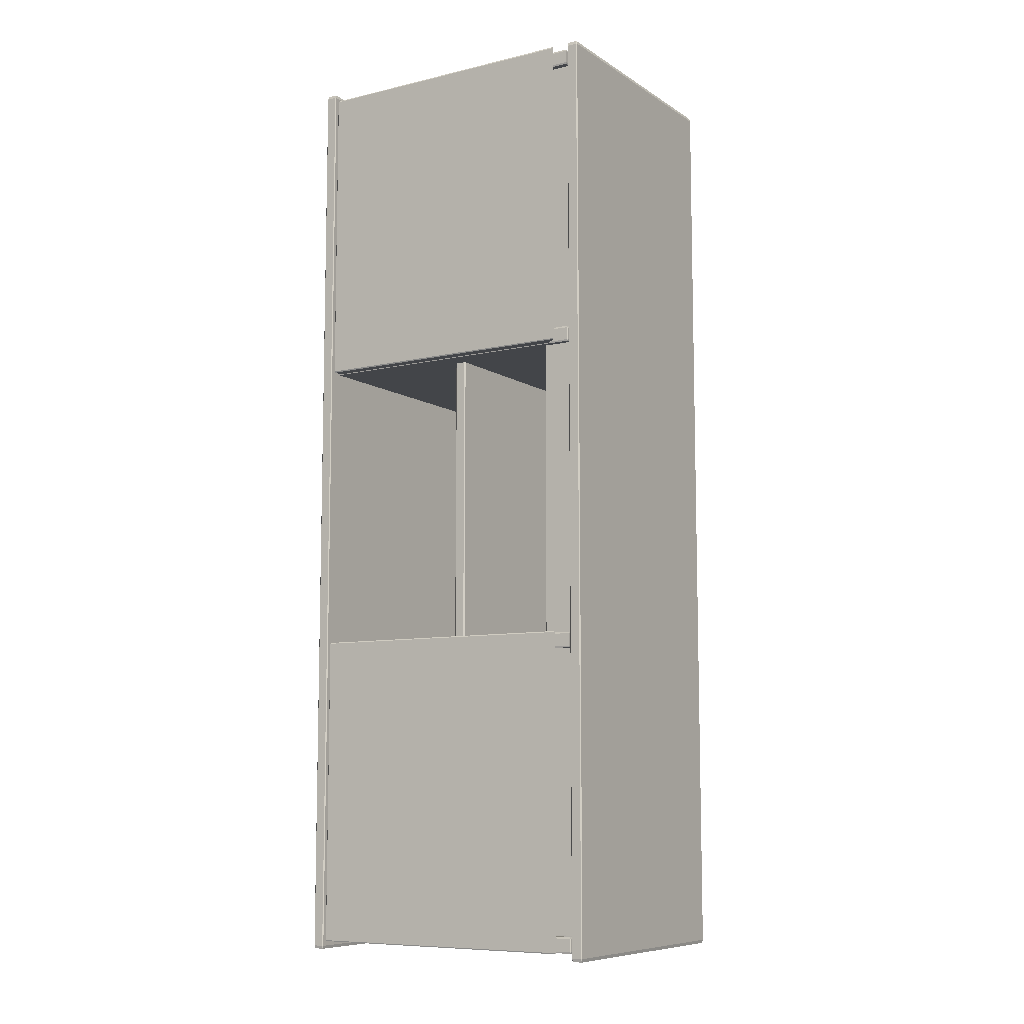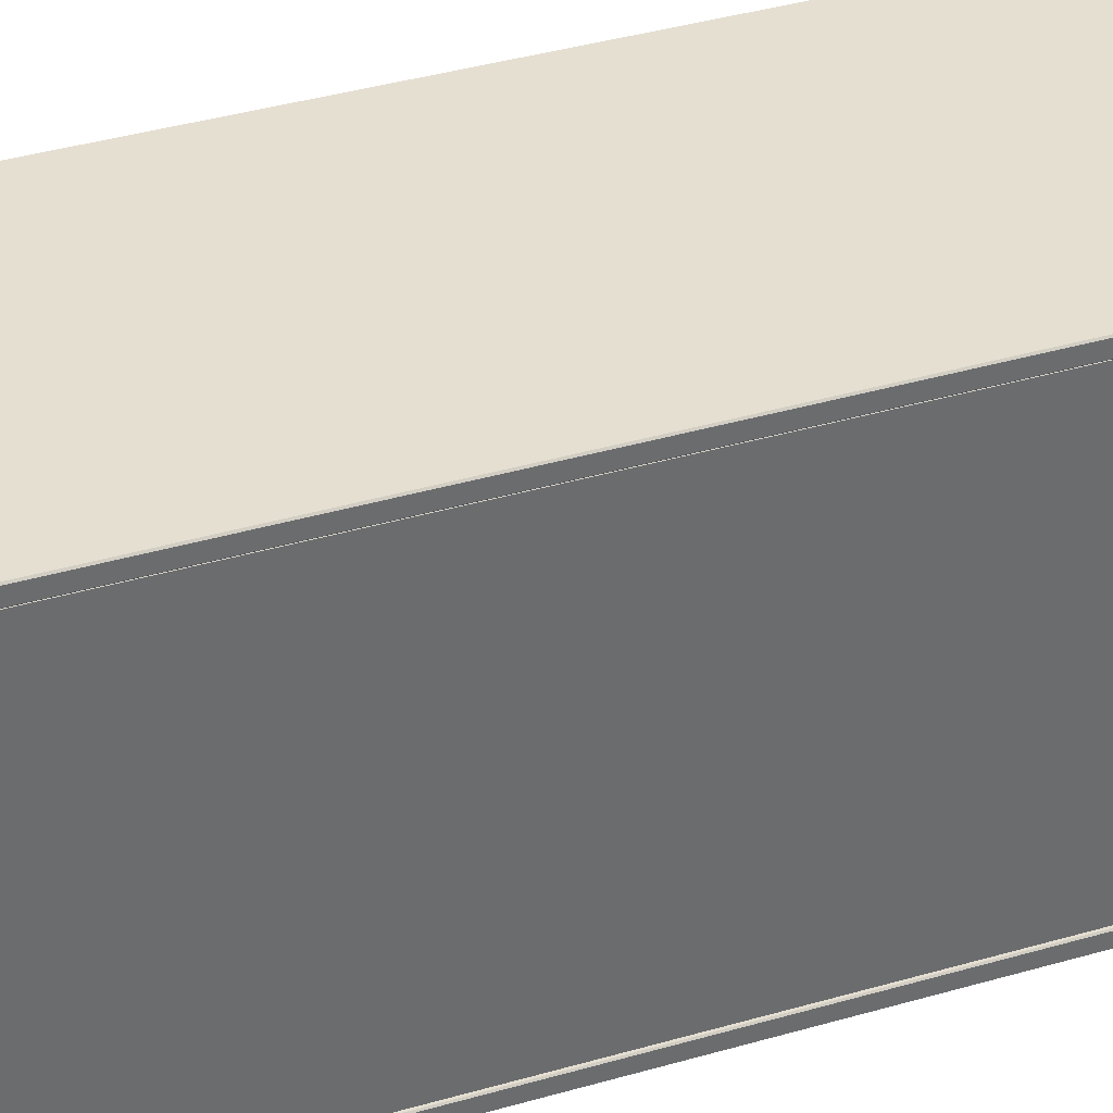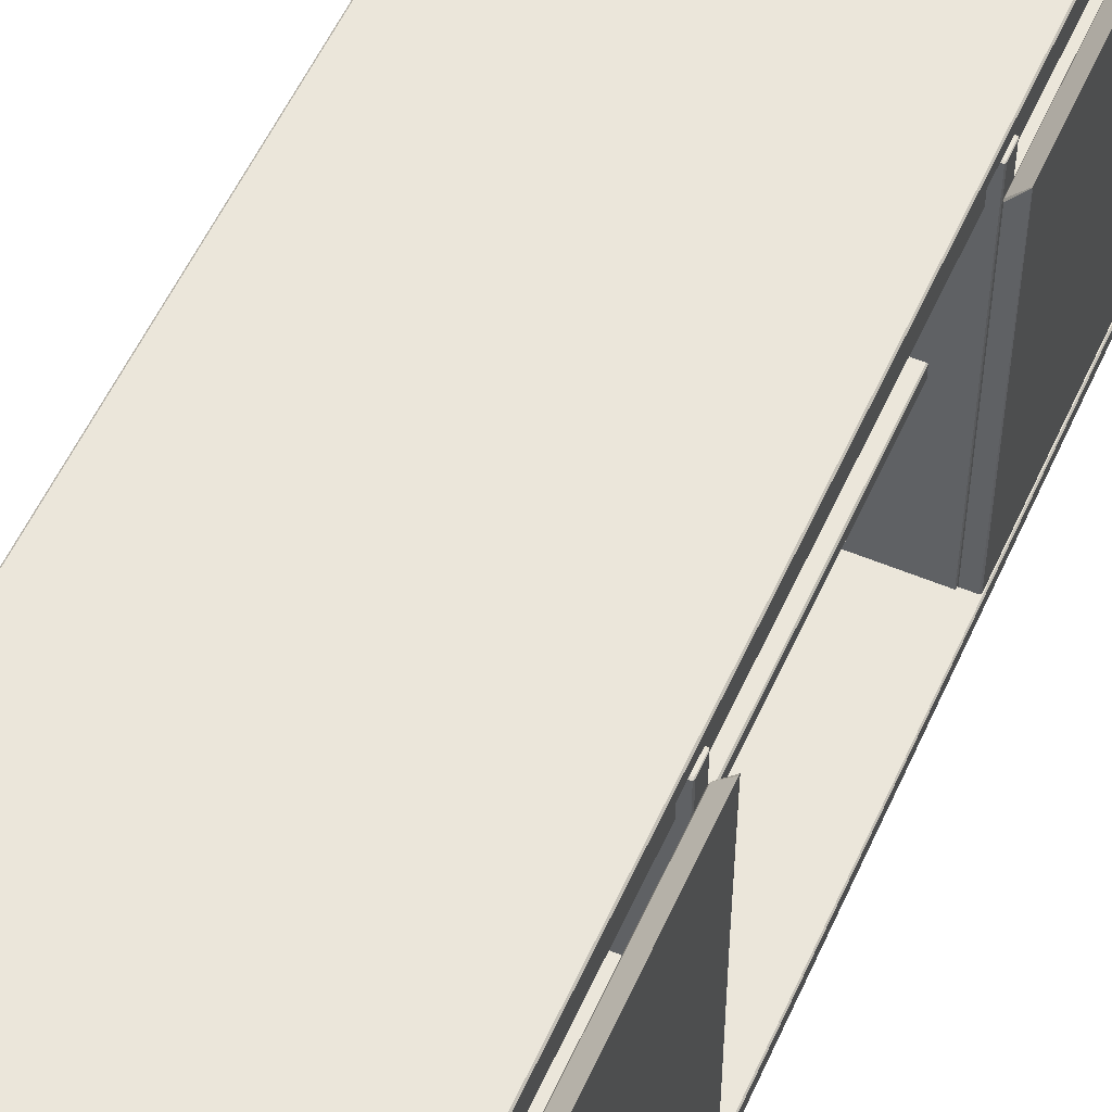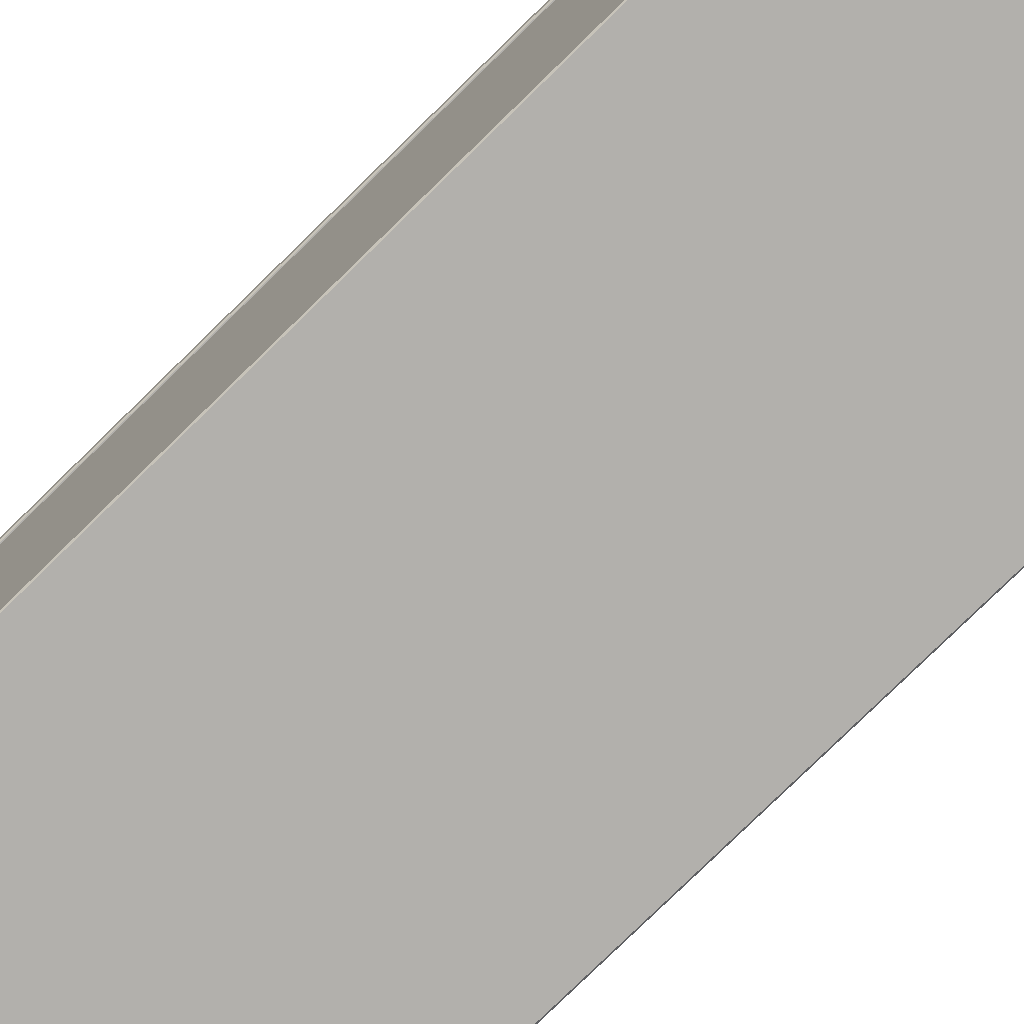
<metadata>
{"format":"obj","ext":"obj","renderer":"f3d","projection":"perspective","resolution":1024,"background":"white","views":[{"elev":-8.7,"azim":122.2,"up":"+Z"},{"elev":37.5,"azim":-110.6,"up":"+Y"},{"elev":54.9,"azim":23.9,"up":"+Y"},{"elev":-78.6,"azim":-45.6,"up":"+Y"}]}
</metadata>
<code>
o Half_Planes_Plane
v -0.2033 -0.2583 -0.7538
v -0.2018 -0.2583 -0.7595
v -0.2018 -0.26 -0.7538
v -0.2033 -0.2583 0.7527
v -0.2018 -0.26 0.7527
v -0.2018 -0.2583 0.7584
v 0.1891 -0.2583 -0.7538
v 0.1875 -0.26 -0.7538
v 0.1875 -0.2583 -0.7595
v 0.1891 -0.2583 0.7527
v 0.1875 -0.2583 0.7584
v 0.1875 -0.26 0.7527
v -0.2033 -0.2417 -0.7538
v -0.2018 -0.24 -0.7538
v -0.2018 -0.2417 -0.7595
v -0.2033 -0.2417 0.7527
v -0.2018 -0.2417 0.7584
v -0.2018 -0.24 0.7527
v 0.1891 -0.2417 -0.7538
v 0.1875 -0.2417 -0.7595
v 0.1875 -0.24 -0.7538
v 0.1891 -0.2417 0.7527
v 0.1875 -0.24 0.7527
v 0.1875 -0.2417 0.7584
f 9 2 15 20
f 5 3 8 12
f 23 21 14 18
f 6 11 24 17
f 10 7 19 22
f 1 2 3
f 4 5 6
f 7 8 9
f 10 11 12
f 13 14 15
f 16 17 18
f 19 20 21
f 22 23 24
f 3 5 4 1
f 7 10 12 8
f 2 9 8 3
f 11 6 5 12
f 13 16 18 14
f 21 23 22 19
f 14 21 20 15
f 23 18 17 24
f 1 13 15 2
f 6 17 16 4
f 9 20 19 7
f 10 22 24 11
f 1 4 16 13
o Bottom_Plank_Plane.003
v -0.2236 -0.5 -0.7953
v -0.2236 -0.5015 -0.8006
v -0.2251 -0.5015 -0.7953
v -0.2236 -0.5 0.7942
v -0.2251 -0.5015 0.7942
v -0.2236 -0.5015 0.7994
v -0.2236 -0.52 -0.7953
v -0.2251 -0.5185 -0.7953
v -0.2236 -0.5185 -0.8006
v -0.2236 -0.52 0.7942
v -0.2236 -0.5185 0.7994
v -0.2251 -0.5185 0.7942
v 0.2485 -0.5 0.7942
v 0.2485 -0.5015 0.7994
v 0.25 -0.5015 0.7942
v 0.2485 -0.5 -0.7953
v 0.25 -0.5015 -0.7953
v 0.2485 -0.5015 -0.8006
v 0.2485 -0.52 0.7942
v 0.25 -0.5185 0.7942
v 0.2485 -0.5185 0.7994
v 0.2485 -0.52 -0.7953
v 0.2485 -0.5185 -0.8006
v 0.25 -0.5185 -0.7953
f 41 39 44 48
f 30 35 45 38
f 26 42 47 33
f 31 46 43 34
f 29 27 32 36
f 25 26 27
f 28 29 30
f 31 32 33
f 34 35 36
f 37 38 39
f 40 41 42
f 43 44 45
f 46 47 48
f 27 29 28 25
f 31 34 36 32
f 26 33 32 27
f 29 36 35 30
f 39 41 40 37
f 43 46 48 44
f 41 48 47 42
f 38 45 44 39
f 34 43 45 35
f 37 28 30 38
f 25 40 42 26
f 46 31 33 47
f 28 37 40 25
o Top_Plank_Plane.004
v 0.2249 0.01841 -0.7949
v 0.2233 0.01841 -0.8006
v 0.2233 0.02 -0.7949
v -0.2235 0.01841 -0.8006
v -0.2251 0.01841 -0.7949
v -0.2235 0.02 -0.7949
v 0.2249 0.01841 0.7938
v 0.2233 0.02 0.7938
v 0.2233 0.01841 0.7994
v -0.2251 0.01841 0.7938
v -0.2235 0.01841 0.7994
v -0.2235 0.02 0.7938
v 0.2249 0.001596 -0.7949
v 0.2233 0 -0.7949
v 0.2233 0.001596 -0.8006
v -0.2235 0.001596 -0.8006
v -0.2235 0 -0.7949
v -0.2251 0.001596 -0.7949
v 0.2249 0.001596 0.7938
v 0.2233 0.001596 0.7994
v 0.2233 0 0.7938
v -0.2251 0.001596 0.7938
v -0.2235 0 0.7938
v -0.2235 0.001596 0.7994
f 52 50 63 64
f 51 54 60 56
f 58 53 66 70
f 57 59 72 68
f 62 69 71 65
f 49 50 51
f 52 53 54
f 55 56 57
f 58 59 60
f 61 62 63
f 64 65 66
f 67 68 69
f 70 71 72
f 55 49 51 56
f 50 52 54 51
f 53 58 60 54
f 59 57 56 60
f 69 62 61 67
f 62 65 64 63
f 65 71 70 66
f 71 69 68 72
f 49 61 63 50
f 52 64 66 53
f 57 68 67 55
f 58 70 72 59
f 49 55 67 61
o Back_Plank_Plane.005
v -0.204 -0.5 -0.7915
v -0.204 -0.4986 -0.7966
v -0.2026 -0.4986 -0.7915
v -0.204 -0.5 0.7904
v -0.2026 -0.4986 0.7904
v -0.204 -0.4986 0.7955
v -0.204 0 -0.7915
v -0.2026 -0.001442 -0.7915
v -0.204 -0.001442 -0.7966
v -0.204 0 0.7904
v -0.204 -0.001442 0.7955
v -0.2026 -0.001442 0.7904
v -0.2211 -0.5 -0.7915
v -0.2226 -0.4986 -0.7915
v -0.2211 -0.4986 -0.7966
v -0.2211 -0.5 0.7904
v -0.2211 -0.4986 0.7955
v -0.2226 -0.4986 0.7904
v -0.2211 0 -0.7915
v -0.2211 -0.001442 -0.7966
v -0.2226 -0.001442 -0.7915
v -0.2211 0 0.7904
v -0.2226 -0.001442 0.7904
v -0.2211 -0.001442 0.7955
f 81 74 87 92
f 80 84 77 75
f 93 86 90 95
f 78 83 96 89
f 82 79 91 94
f 73 74 75
f 76 77 78
f 79 80 81
f 82 83 84
f 85 86 87
f 88 89 90
f 91 92 93
f 94 95 96
f 75 77 76 73
f 79 82 84 80
f 74 81 80 75
f 83 78 77 84
f 85 88 90 86
f 93 95 94 91
f 86 93 92 87
f 95 90 89 96
f 73 85 87 74
f 78 89 88 76
f 81 92 91 79
f 82 94 96 83
f 73 76 88 85
o Middle_Planes_Plane.006
v 0.2277 0 0.2767
v 0.2277 -0.000756 0.2794
v 0.2284 -0.000756 0.2767
v 0.2277 0 -0.2779
v 0.2284 -0.000756 -0.2779
v 0.2277 -0.000756 -0.2806
v -0.2208 0 -0.2779
v -0.2208 -0.000756 -0.2806
v -0.2216 -0.000756 -0.2779
v -0.2208 0 0.2767
v -0.2216 -0.000756 0.2767
v -0.2208 -0.000756 0.2794
v 0.2277 -0.5 0.2767
v 0.2284 -0.4992 0.2767
v 0.2277 -0.4992 0.2794
v -0.2216 -0.4992 0.2767
v -0.2208 -0.5 0.2767
v -0.2208 -0.4992 0.2794
v 0.2277 -0.5 -0.2779
v 0.2277 -0.4992 -0.2806
v 0.2284 -0.4992 -0.2779
v -0.2216 -0.4992 -0.2779
v -0.2208 -0.4992 -0.2806
v -0.2208 -0.5 -0.2779
v -0.2208 0 0.7834
v -0.2216 -0.000756 0.7834
v -0.2208 -0.000756 0.7861
v 0.2277 0 0.7834
v 0.2277 -0.000756 0.7861
v 0.2284 -0.000756 0.7834
v 0.2277 0 -0.7633
v 0.2277 -0.000756 -0.7606
v 0.2284 -0.000756 -0.7633
v -0.2208 0 -0.7633
v -0.2216 -0.000756 -0.7633
v -0.2208 -0.000756 -0.7606
v 0.2277 -0.5 -0.7633
v 0.2284 -0.4992 -0.7633
v 0.2277 -0.4992 -0.7606
v -0.2216 -0.4992 -0.7633
v -0.2208 -0.5 -0.7633
v -0.2208 -0.4992 -0.7606
v -0.2216 -0.4992 0.7834
v -0.2208 -0.5 0.7834
v -0.2208 -0.4992 0.7861
v 0.2277 -0.5 0.7834
v 0.2284 -0.4992 0.7834
v 0.2277 -0.4992 0.7861
v 0.2217 -0.5 0.7834
v 0.2209 -0.4992 0.7861
v 0.2202 -0.5 0.7834
v -0.07084 -0.5 -0.2779
v -0.07235 -0.5 -0.2779
v -0.07159 -0.4992 -0.2806
v -0.2133 -0.5 -0.7633
v -0.2141 -0.4992 -0.7606
v -0.2148 -0.5 -0.7633
v 0.07916 -0.5 0.2767
v 0.07841 -0.4992 0.2794
v 0.07765 -0.5 0.2767
v 0.2277 0 0.2555
v 0.2284 -0.000756 0.2555
v 0.2277 -0.000756 0.2528
v 0.2277 0 -0.2566
v 0.2277 -0.000756 -0.2539
v 0.2284 -0.000756 -0.2566
v -0.2208 0 -0.2566
v -0.2216 -0.000756 -0.2566
v -0.2208 -0.000756 -0.2539
v -0.2208 0 0.2555
v -0.2208 -0.000756 0.2528
v -0.2216 -0.000756 0.2555
v 0.2277 -0.5 0.2555
v 0.2277 -0.4992 0.2528
v 0.2284 -0.4992 0.2555
v -0.2216 -0.4992 0.2555
v -0.2208 -0.4992 0.2528
v -0.2208 -0.5 0.2555
v 0.2277 -0.5 -0.2566
v 0.2284 -0.4992 -0.2566
v 0.2277 -0.4992 -0.2539
v -0.2216 -0.4992 -0.2566
v -0.2208 -0.5 -0.2566
v -0.2208 -0.4992 -0.2539
v -0.2208 0 0.7621
v -0.2208 -0.000756 0.7594
v -0.2216 -0.000756 0.7621
v 0.2277 0 0.7621
v 0.2284 -0.000756 0.7621
v 0.2277 -0.000756 0.7594
v 0.2277 0 -0.7845
v 0.2284 -0.000756 -0.7845
v 0.2277 -0.000756 -0.7872
v -0.2208 0 -0.7845
v -0.2208 -0.000756 -0.7872
v -0.2216 -0.000756 -0.7845
v 0.2277 -0.5 -0.7845
v 0.2277 -0.4992 -0.7872
v 0.2284 -0.4992 -0.7845
v -0.2216 -0.4992 -0.7845
v -0.2208 -0.4992 -0.7872
v -0.2208 -0.5 -0.7845
v -0.2216 -0.4992 0.7621
v -0.2208 -0.4992 0.7594
v -0.2208 -0.5 0.7621
v 0.2277 -0.5 0.7621
v 0.2277 -0.4992 0.7594
v 0.2284 -0.4992 0.7621
v 0.2217 -0.5 0.7621
v 0.2202 -0.5 0.7621
v 0.2209 -0.4992 0.7594
v -0.07084 -0.5 -0.2566
v -0.07159 -0.4992 -0.2539
v -0.07235 -0.5 -0.2566
v -0.2133 -0.5 -0.7845
v -0.2148 -0.5 -0.7845
v -0.2141 -0.4992 -0.7872
v 0.07916 -0.5 0.2555
v 0.07765 -0.5 0.2555
v 0.07841 -0.4992 0.2528
f 99 110 171 158
f 117 101 162 176
f 129 134 195 188
f 139 122 183 199
f 165 180 209 177 161
f 186 203 207 200 182
f 189 194 213 197 191
f 104 102 116 150 119
f 98 108 114 155 111
f 156 113 174 215
f 100 103 163 160
f 109 154 214 169
f 120 149 210 179
f 112 107 168 172
f 105 118 178 164
f 125 123 141 146 144
f 128 132 138 152 135
f 153 137 198 212
f 136 131 192 196
f 133 151 211 193
f 159 170 216 173 167
f 130 127 187 190
f 126 143 204 185
f 142 145 205 202
f 121 124 184 181
f 147 140 201 206
f 148 115 175 208
f 97 98 99
f 100 101 102
f 103 104 105
f 106 107 108
f 109 110 111
f 112 113 114
f 115 116 117
f 118 119 120
f 121 122 123
f 124 125 126
f 127 128 129
f 130 131 132
f 133 134 135
f 136 137 138
f 139 140 141
f 142 143 144
f 145 146 147
f 148 149 150
f 151 152 153
f 154 155 156
f 157 158 159
f 160 161 162
f 163 164 165
f 166 167 168
f 169 170 171
f 172 173 174
f 175 176 177
f 178 179 180
f 181 182 183
f 184 185 186
f 187 188 189
f 190 191 192
f 193 194 195
f 196 197 198
f 199 200 201
f 202 203 204
f 205 206 207
f 208 209 210
f 211 212 213
f 214 215 216
f 103 100 102 104
f 108 98 97 106
f 154 109 111 155
f 110 99 98 111
f 107 112 114 108
f 150 116 115 148
f 118 105 104 119
f 101 117 116 102
f 123 125 124 121
f 132 128 127 130
f 151 133 135 152
f 134 129 128 135
f 131 136 138 132
f 145 142 144 146
f 143 126 125 144
f 122 139 141 123
f 140 147 146 141
f 119 150 149 120
f 137 153 152 138
f 113 156 155 114
f 165 161 160 163
f 166 157 159 167
f 216 170 169 214
f 170 159 158 171
f 167 173 172 168
f 208 175 177 209
f 180 165 164 178
f 161 177 176 162
f 181 184 186 182
f 190 187 189 191
f 213 194 193 211
f 194 189 188 195
f 191 197 196 192
f 207 203 202 205
f 203 186 185 204
f 182 200 199 183
f 200 207 206 201
f 179 210 209 180
f 197 213 212 198
f 173 216 215 174
f 99 158 157 97
f 100 160 162 101
f 105 164 163 103
f 106 166 168 107
f 109 169 171 110
f 112 172 174 113
f 117 176 175 115
f 120 179 178 118
f 121 181 183 122
f 126 185 184 124
f 129 188 187 127
f 130 190 192 131
f 133 193 195 134
f 136 196 198 137
f 139 199 201 140
f 142 202 204 143
f 147 206 205 145
f 148 208 210 149
f 153 212 211 151
f 156 215 214 154
f 106 97 157 166
o Door_Plane.007
v 0.2287 -0.4939 0.2552
v 0.2306 -0.4939 0.2532
v 0.2306 -0.4958 0.2552
v 0.2287 -0.4939 0.7844
v 0.2306 -0.4958 0.7844
v 0.2306 -0.4939 0.7864
v 0.2487 -0.01577 0.2532
v 0.2487 -0.0176 0.2552
v 0.2487 -0.01577 0.2532
v 0.2469 -0.4939 0.2532
v 0.2487 -0.4939 0.2552
v 0.2469 -0.4958 0.2552
v 0.2487 -0.01577 0.7864
v 0.2487 -0.01577 0.7864
v 0.2487 -0.0176 0.7844
v 0.2469 -0.4958 0.7844
v 0.2487 -0.4939 0.7844
v 0.2469 -0.4939 0.7864
v 0.2306 -0.03692 0.2532
v 0.2287 -0.03801 0.2552
v 0.23 -0.03486 0.2552
v 0.2487 -0.01577 0.2532
v 0.2487 -0.01577 0.2532
v 0.2474 -0.01708 0.2552
v 0.2487 -0.01577 0.7864
v 0.2487 -0.01577 0.7864
v 0.2474 -0.01708 0.7844
v 0.2306 -0.03692 0.7864
v 0.23 -0.03486 0.7844
v 0.2287 -0.03801 0.7844
f 236 217 220 246
f 243 240 237 245
f 241 244 222 234 230
f 238 242 229 223
f 218 235 239 225 226
f 224 231 233 227
f 217 218 219
f 220 221 222
f 223 224 225
f 226 227 228
f 229 230 231
f 232 233 234
f 235 236 237
f 238 239 240
f 241 242 243
f 244 245 246
f 219 221 220 217
f 231 224 223 229
f 224 227 226 225
f 227 233 232 228
f 233 231 230 234
f 218 226 228 219
f 221 232 234 222
f 244 241 243 245
f 242 238 240 243
f 239 235 237 240
f 236 246 245 237
f 225 239 238 223
f 241 230 229 242
f 235 218 217 236
f 222 244 246 220
f 221 219 228 232
o Cube_Cube.001
v 0.1926 -1.8e-05 0.7576
v 0.1926 -0.000386 0.7631
v 0.1922 -0.000386 0.7576
v 0.1926 -0.051 0.7631
v 0.1926 -0.05136 0.7576
v 0.1922 -0.051 0.7576
v 0.1926 -1.8e-05 -0.7587
v 0.1922 -0.000386 -0.7587
v 0.1926 -0.000386 -0.7642
v 0.1926 -0.05136 -0.7587
v 0.1926 -0.051 -0.7642
v 0.1922 -0.051 -0.7587
v 0.2169 -1.8e-05 0.7576
v 0.2172 -0.000386 0.7576
v 0.2169 -0.000386 0.7631
v 0.2169 -0.05136 0.7576
v 0.2169 -0.051 0.7631
v 0.2172 -0.051 0.7576
v 0.2169 -1.8e-05 -0.7587
v 0.2169 -0.000386 -0.7642
v 0.2172 -0.000386 -0.7587
v 0.2169 -0.05136 -0.7587
v 0.2172 -0.051 -0.7587
v 0.2169 -0.051 -0.7642
f 261 248 250 263
f 267 260 264 269
f 268 262 251 256
f 249 254 258 252
f 255 266 270 257
f 247 249 248
f 250 252 251
f 253 255 254
f 256 258 257
f 259 261 260
f 262 264 263
f 265 267 266
f 268 270 269
f 253 254 249 247
f 248 249 252 250
f 251 252 258 256
f 257 258 254 255
f 265 266 255 253
f 256 257 270 268
f 269 270 266 267
f 259 260 267 265
f 268 269 264 262
f 263 264 260 261
f 247 248 261 259
f 262 263 250 251
f 253 247 259 265
o Door_2_Plane.008
v 0.2285 -0.4942 -0.7853
v 0.2301 -0.4942 -0.7869
v 0.2301 -0.4958 -0.7853
v 0.2285 -0.4942 -0.2554
v 0.2301 -0.4958 -0.2554
v 0.2301 -0.4942 -0.2538
v 0.2485 -0.01577 -0.7869
v 0.2485 -0.01731 -0.7853
v 0.2485 -0.01577 -0.7869
v 0.247 -0.4942 -0.7869
v 0.2485 -0.4942 -0.7853
v 0.247 -0.4958 -0.7853
v 0.2485 -0.01577 -0.2538
v 0.2485 -0.01577 -0.2538
v 0.2485 -0.01731 -0.2554
v 0.247 -0.4958 -0.2554
v 0.2485 -0.4942 -0.2554
v 0.247 -0.4942 -0.2538
v 0.2301 -0.03936 -0.7869
v 0.2285 -0.04033 -0.7853
v 0.2295 -0.03762 -0.7853
v 0.2485 -0.01577 -0.7869
v 0.2485 -0.01577 -0.7869
v 0.2475 -0.01693 -0.7853
v 0.2485 -0.01577 -0.2538
v 0.2485 -0.01577 -0.2538
v 0.2475 -0.01693 -0.2554
v 0.2301 -0.03936 -0.2538
v 0.2295 -0.03762 -0.2554
v 0.2285 -0.04033 -0.2554
f 290 271 274 300
f 297 294 291 299
f 295 298 276 288 284
f 292 296 283 277
f 272 289 293 279 280
f 278 285 287 281
f 271 272 273
f 274 275 276
f 277 278 279
f 280 281 282
f 283 284 285
f 286 287 288
f 289 290 291
f 292 293 294
f 295 296 297
f 298 299 300
f 273 275 274 271
f 285 278 277 283
f 278 281 280 279
f 281 287 286 282
f 287 285 284 288
f 272 280 282 273
f 275 286 288 276
f 298 295 297 299
f 296 292 294 297
f 293 289 291 294
f 290 300 299 291
f 279 293 292 277
f 295 284 283 296
f 289 272 271 290
f 276 298 300 274
f 275 273 282 286

</code>
